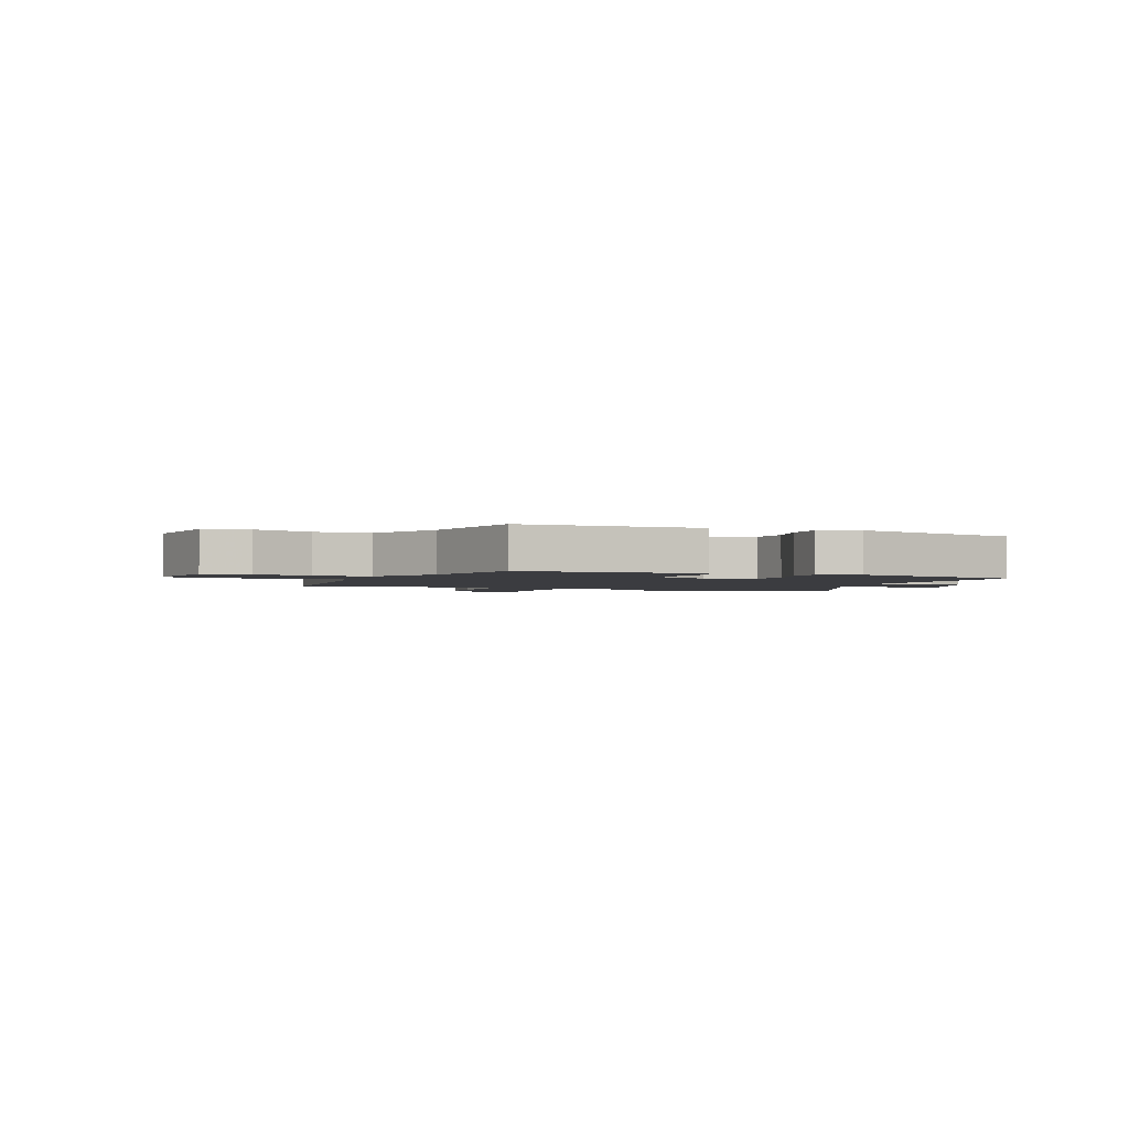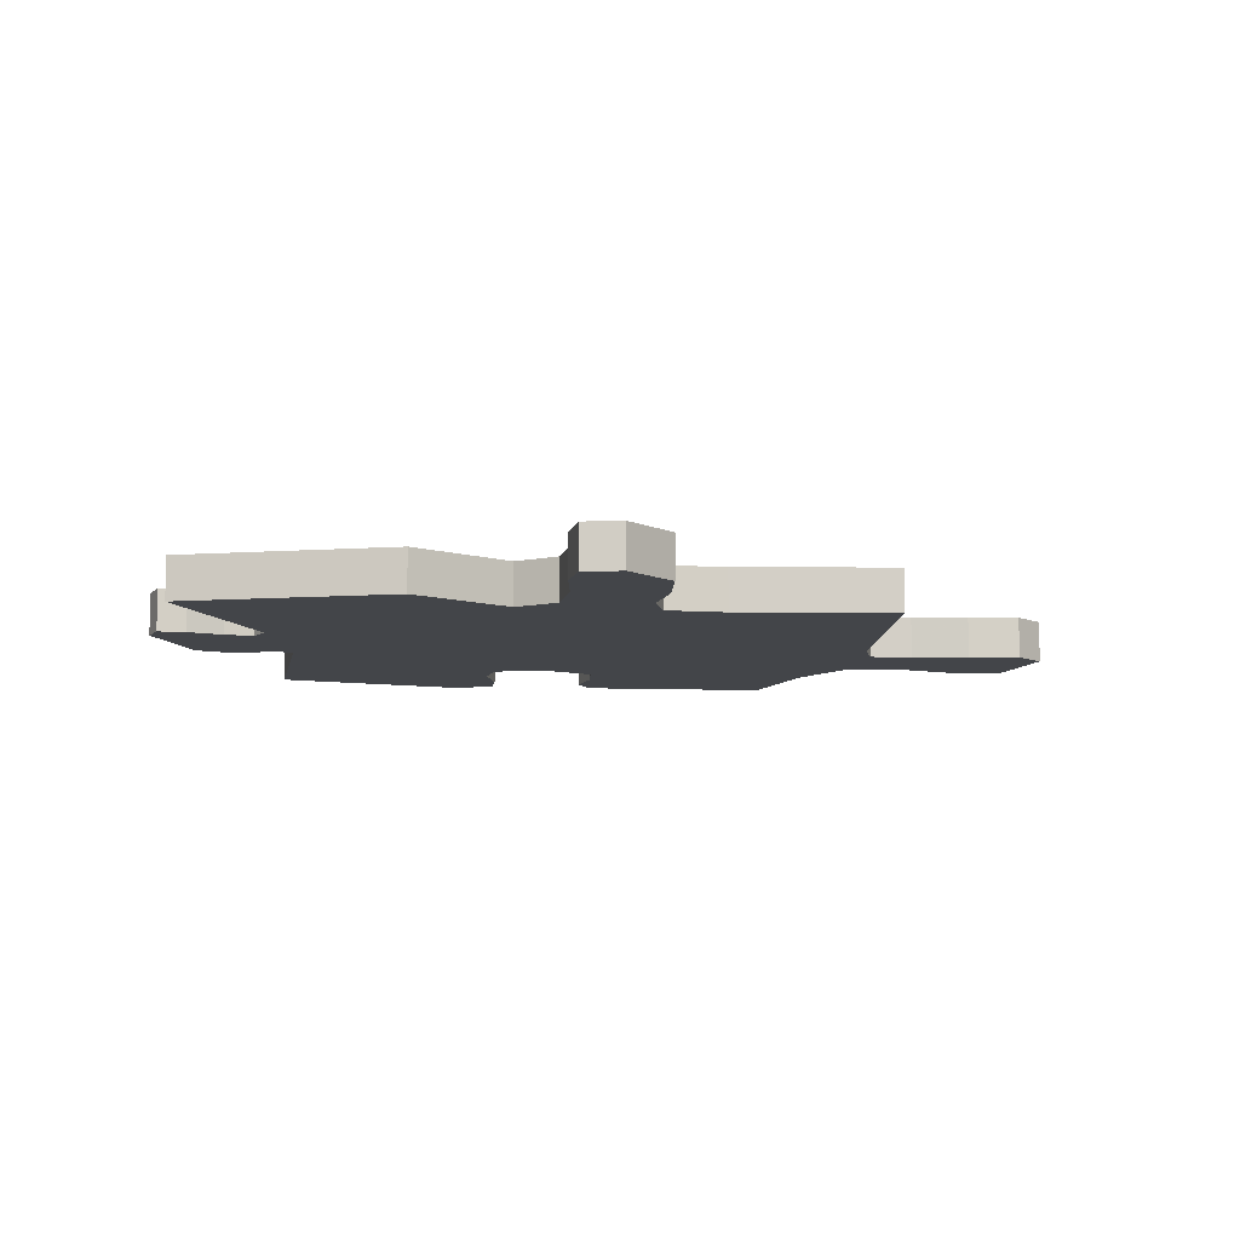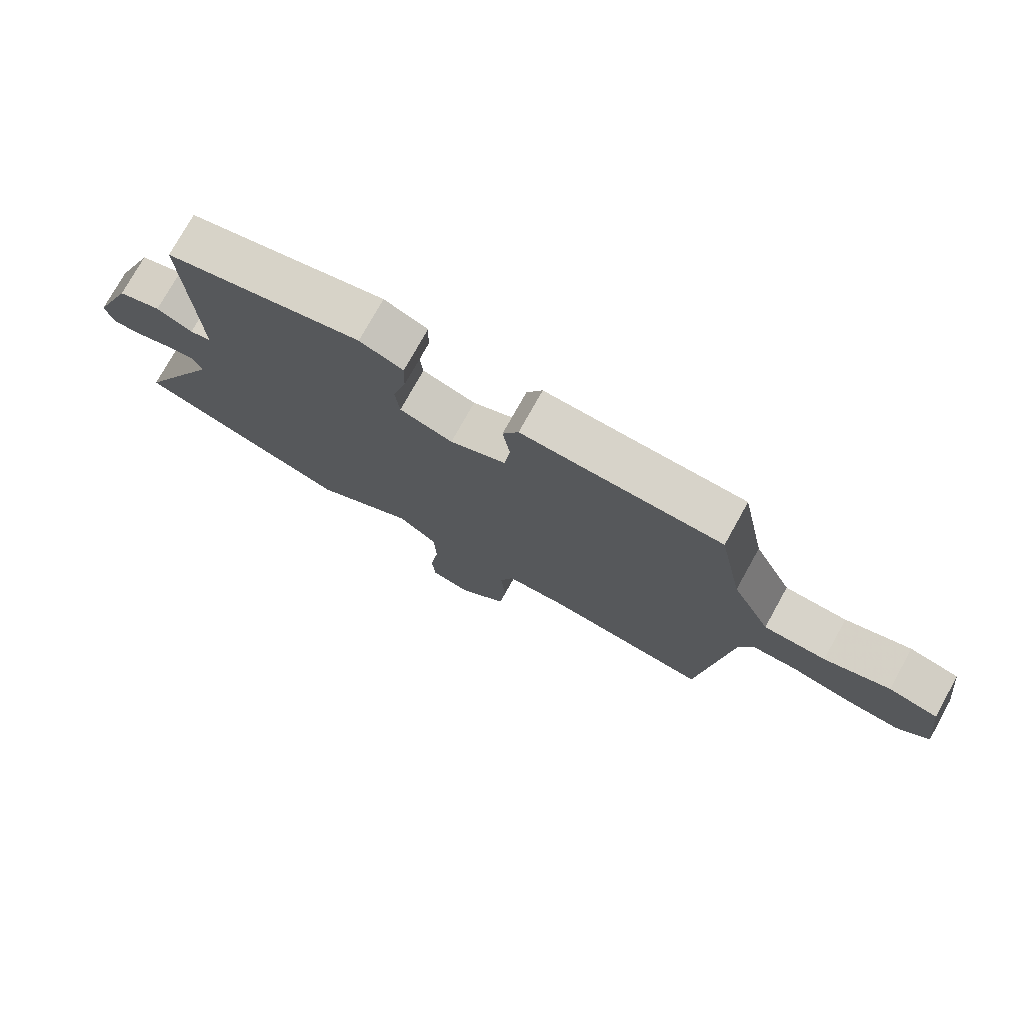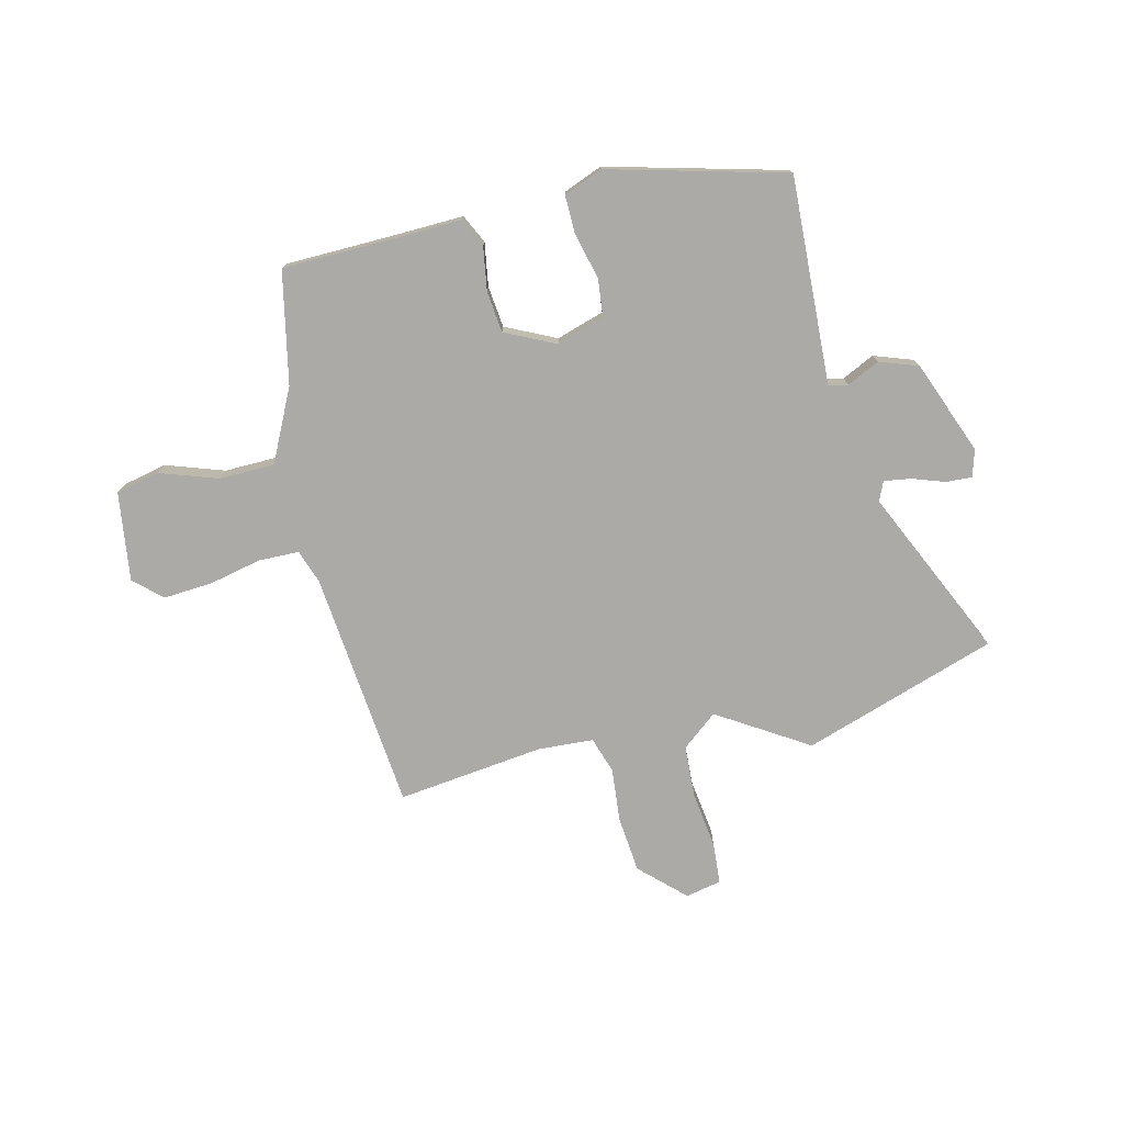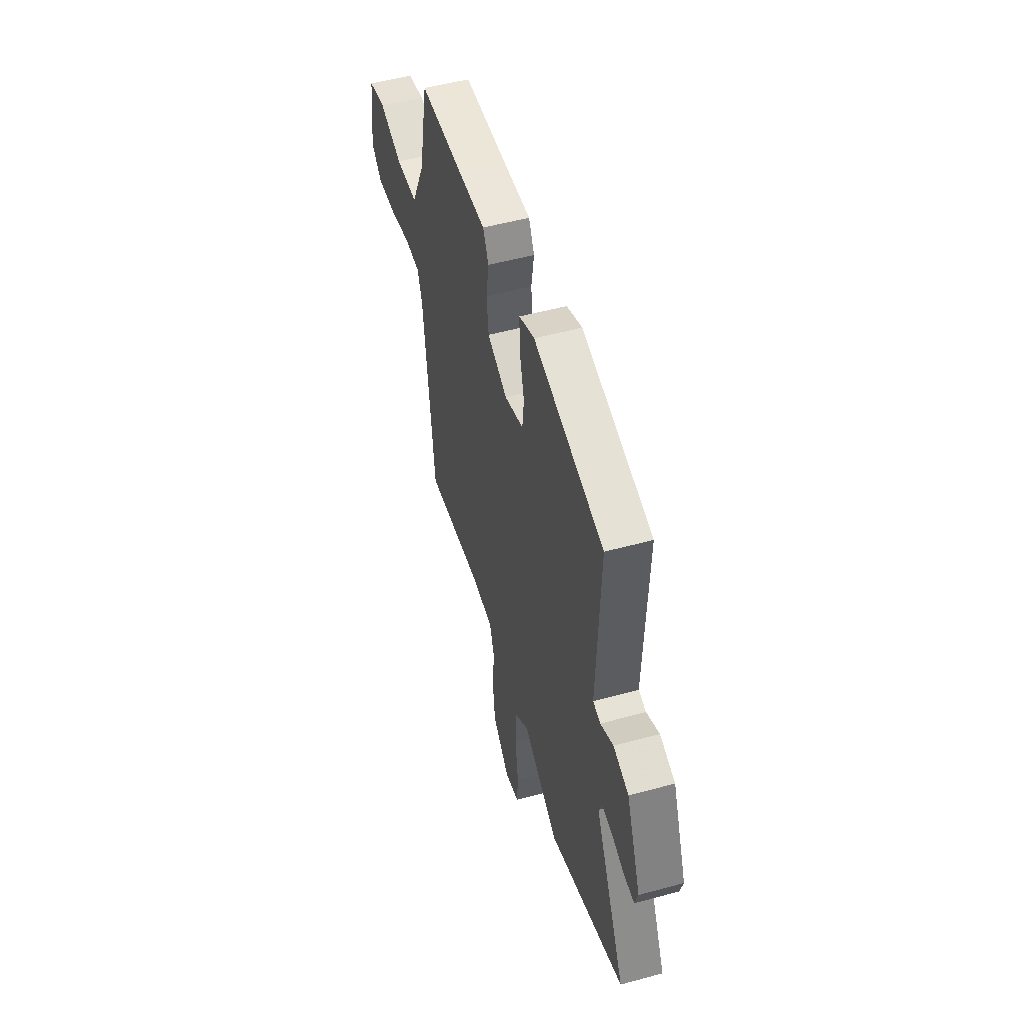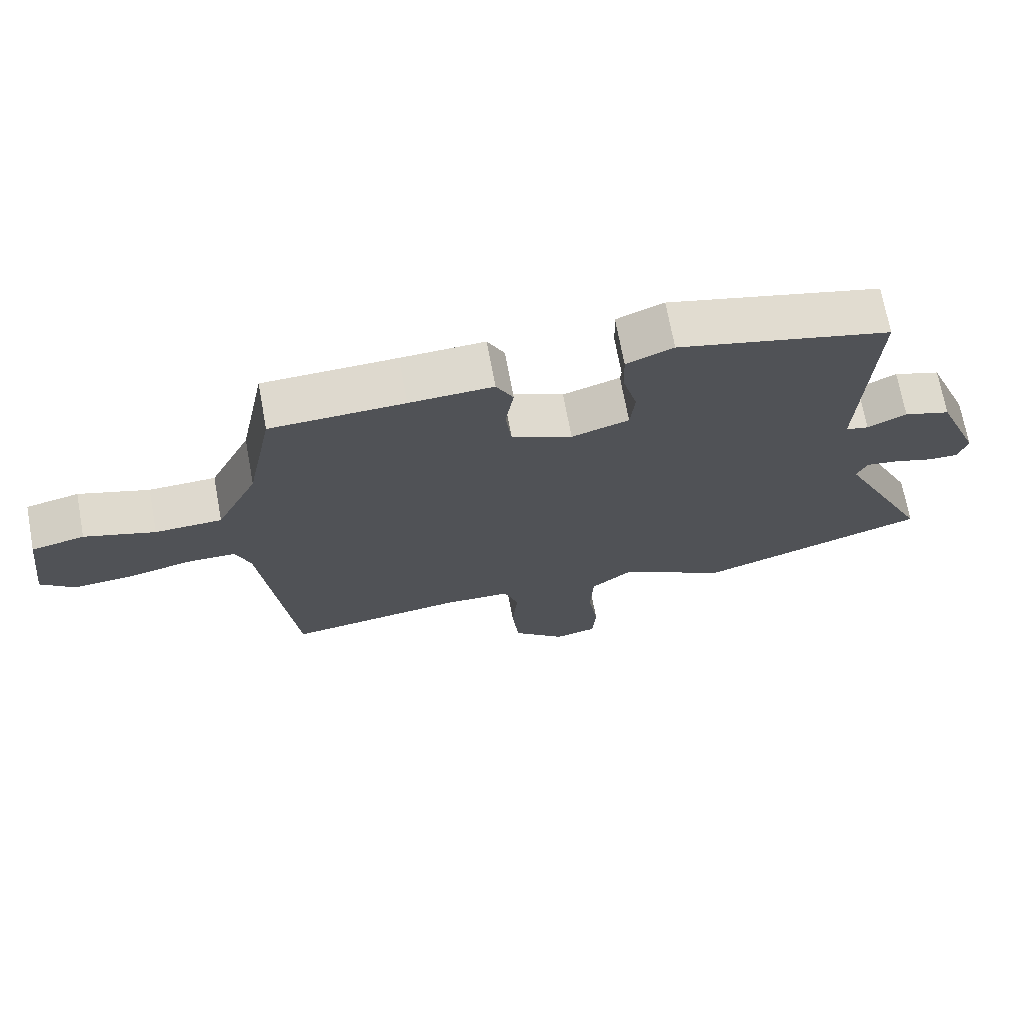
<metadata>
{"format":"obj","ext":"obj","renderer":"f3d","projection":"perspective","resolution":1024,"background":"white","views":[{"elev":-2.0,"azim":-22.7,"up":"+Y"},{"elev":-8.6,"azim":172.0,"up":"+Y"},{"elev":76.1,"azim":-150.9,"up":"+Z"},{"elev":-75.8,"azim":13.0,"up":"+Y"},{"elev":51.8,"azim":73.5,"up":"+Z"},{"elev":70.7,"azim":-10.5,"up":"+Z"}]}
</metadata>
<code>
v 0.657 0.07 -0.446
v 0.305 0.07 -0.566
v 0.14 0.07 -0.465
v 0.076 0.07 -0.517
v 0.072 0.07 -0.613
v 0.087 0.07 -0.716
v 0.082 0.07 -0.792
v 0.017 0.07 -0.806
v -0.063 0.07 -0.731
v -0.074 0.07 -0.629
v -0.066 0.07 -0.53
v -0.088 0.07 -0.464
v -0.19 0.07 -0.459
v -0.457 0.07 -0.494
v -0.505 0.07 -0.056
v -0.527 0.07 0.005
v -0.601 0.07 0.006
v -0.697 0.07 -0.016
v -0.786 0.07 -0.023
v -0.837 0.07 0.022
v -0.816 0.07 0.185
v -0.736 0.07 0.203
v -0.63 0.07 0.168
v -0.529 0.07 0.171
v -0.466 0.07 0.303
v -0.426 0.07 0.507
v -0.225 0.07 0.513
v -0.099 0.07 0.518
v -0.073 0.07 0.466
v -0.085 0.07 0.387
v -0.076 0.07 0.311
v 0.016 0.07 0.268
v 0.103 0.07 0.296
v 0.11 0.07 0.365
v 0.088 0.07 0.449
v 0.086 0.07 0.519
v 0.157 0.07 0.548
v 0.48 0.07 0.467
v 0.471 0.07 0.227
v 0.466 0.07 0.089
v 0.501 0.07 0.081
v 0.56 0.07 0.11
v 0.631 0.07 0.086
v 0.699 0.07 -0.084
v 0.685 0.07 -0.133
v 0.638 0.07 -0.131
v 0.578 0.07 -0.111
v 0.529 0.07 -0.104
v 0.513 0.07 -0.141
v 0.657 0 -0.446
v 0.305 0 -0.566
v 0.14 0 -0.465
v 0.076 0 -0.517
v 0.072 0 -0.613
v 0.087 0 -0.716
v 0.082 0 -0.792
v 0.017 0 -0.806
v -0.063 0 -0.731
v -0.074 0 -0.629
v -0.066 0 -0.53
v -0.088 0 -0.464
v -0.19 0 -0.459
v -0.457 0 -0.494
v -0.505 0 -0.056
v -0.527 0 0.005
v -0.601 0 0.006
v -0.697 0 -0.016
v -0.786 0 -0.023
v -0.837 0 0.022
v -0.816 0 0.185
v -0.736 0 0.203
v -0.63 0 0.168
v -0.529 0 0.171
v -0.466 0 0.303
v -0.426 0 0.507
v -0.225 0 0.513
v -0.099 0 0.518
v -0.073 0 0.466
v -0.085 0 0.387
v -0.076 0 0.311
v 0.016 0 0.268
v 0.103 0 0.296
v 0.11 0 0.365
v 0.088 0 0.449
v 0.086 0 0.519
v 0.157 0 0.548
v 0.48 0 0.467
v 0.471 0 0.227
v 0.466 0 0.089
v 0.501 0 0.081
v 0.56 0 0.11
v 0.631 0 0.086
v 0.699 0 -0.084
v 0.685 0 -0.133
v 0.638 0 -0.131
v 0.578 0 -0.111
v 0.529 0 -0.104
v 0.513 0 -0.141
f 45 46 47
f 44 45 47
f 43 44 47
f 42 43 47
f 41 42 47
f 40 41 47 48
f 37 38 39
f 36 37 39
f 35 36 39
f 34 35 39
f 33 34 39 40
f 40 48 49
f 33 40 49
f 32 33 49
f 27 28 29 30
f 27 30 31
f 26 27 31
f 25 26 31
f 1 2 3
f 49 1 3
f 32 49 3
f 31 32 3
f 25 31 3
f 24 25 3
f 21 22 23
f 20 21 23
f 19 20 23
f 18 19 23
f 17 18 23
f 13 14 15
f 12 13 15 16
f 9 10 11
f 8 9 11
f 7 8 11
f 6 7 11
f 5 6 11
f 4 5 11 12
f 3 4 12 16
f 16 17 23 24
f 3 16 24
f 96 95 94
f 96 94 93
f 96 93 92
f 96 92 91
f 96 91 90
f 97 96 90 89
f 88 87 86
f 88 86 85
f 88 85 84
f 88 84 83
f 89 88 83 82
f 98 97 89
f 98 89 82
f 98 82 81
f 79 78 77 76
f 80 79 76
f 80 76 75
f 80 75 74
f 52 51 50
f 52 50 98
f 52 98 81
f 52 81 80
f 52 80 74
f 52 74 73
f 72 71 70
f 72 70 69
f 72 69 68
f 72 68 67
f 72 67 66
f 64 63 62
f 65 64 62 61
f 60 59 58
f 60 58 57
f 60 57 56
f 60 56 55
f 60 55 54
f 61 60 54 53
f 65 61 53 52
f 73 72 66 65
f 73 65 52
f 1 50 51 2
f 2 51 52 3
f 3 52 53 4
f 4 53 54 5
f 5 54 55 6
f 6 55 56 7
f 7 56 57 8
f 8 57 58 9
f 9 58 59 10
f 10 59 60 11
f 11 60 61 12
f 12 61 62 13
f 13 62 63 14
f 14 63 64 15
f 15 64 65 16
f 16 65 66 17
f 17 66 67 18
f 18 67 68 19
f 19 68 69 20
f 20 69 70 21
f 21 70 71 22
f 22 71 72 23
f 23 72 73 24
f 24 73 74 25
f 25 74 75 26
f 26 75 76 27
f 27 76 77 28
f 28 77 78 29
f 29 78 79 30
f 30 79 80 31
f 31 80 81 32
f 32 81 82 33
f 33 82 83 34
f 34 83 84 35
f 35 84 85 36
f 36 85 86 37
f 37 86 87 38
f 38 87 88 39
f 39 88 89 40
f 40 89 90 41
f 41 90 91 42
f 42 91 92 43
f 43 92 93 44
f 44 93 94 45
f 45 94 95 46
f 46 95 96 47
f 47 96 97 48
f 48 97 98 49
f 49 98 50 1

</code>
